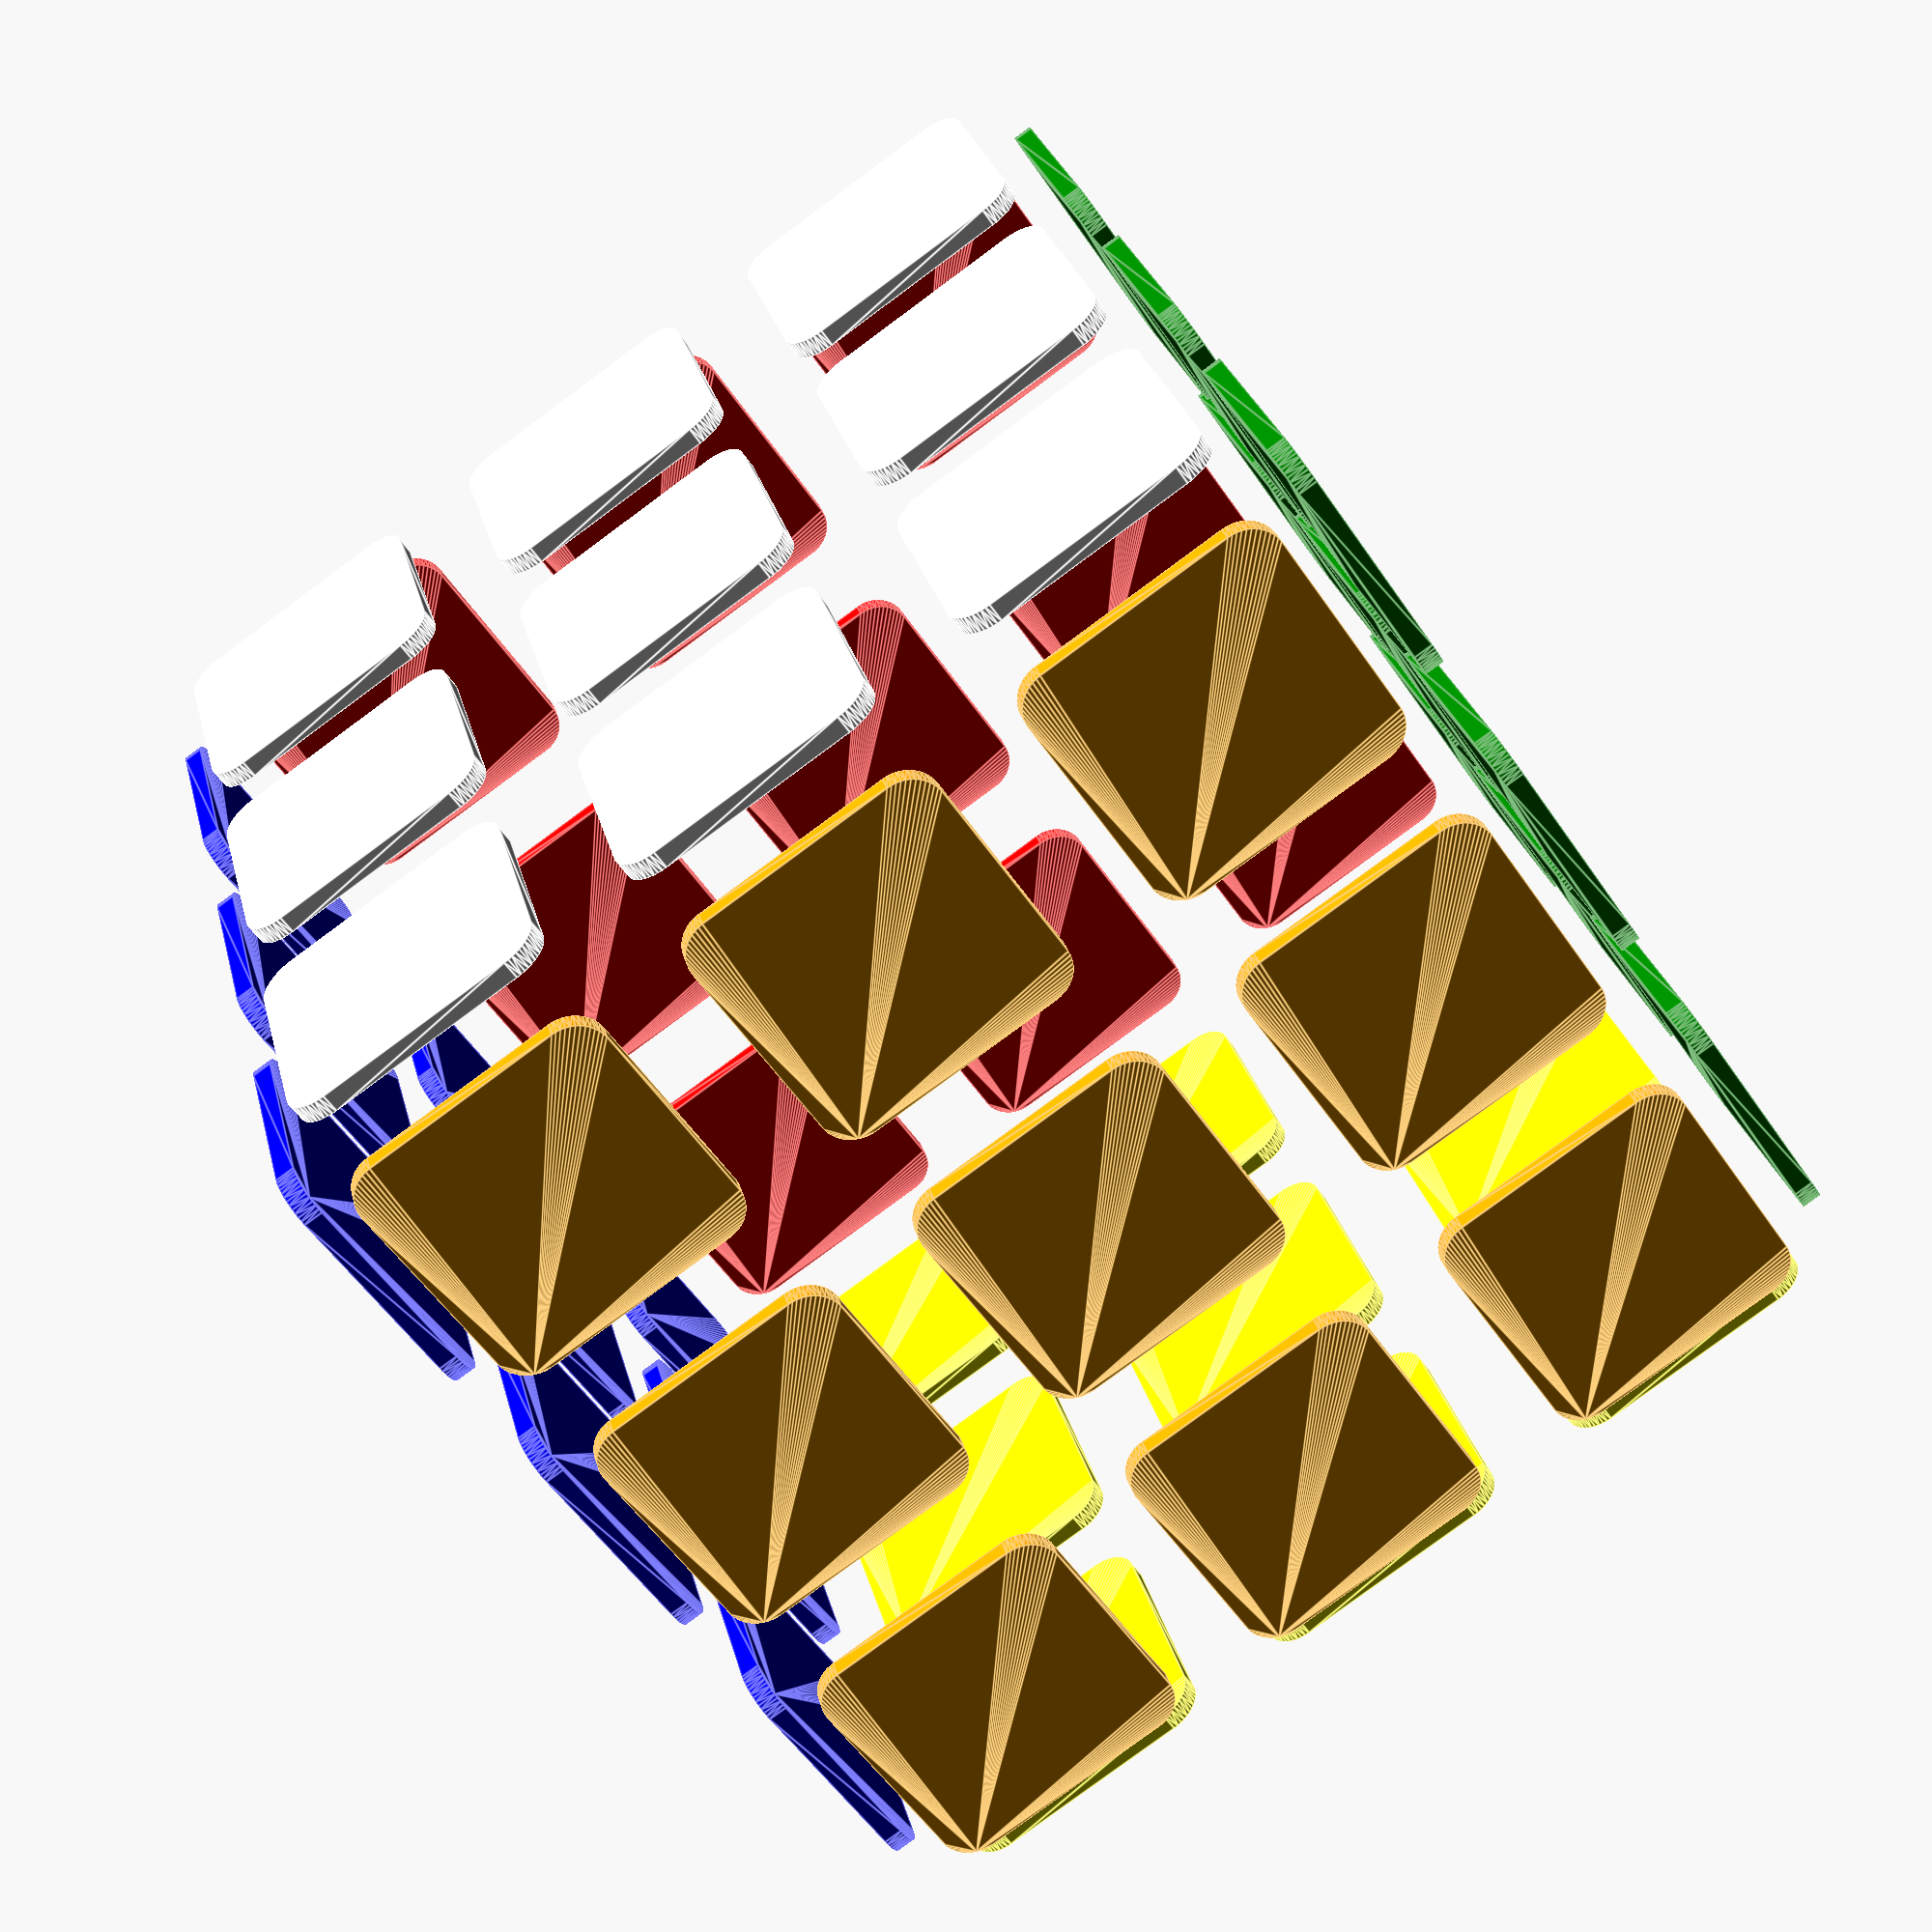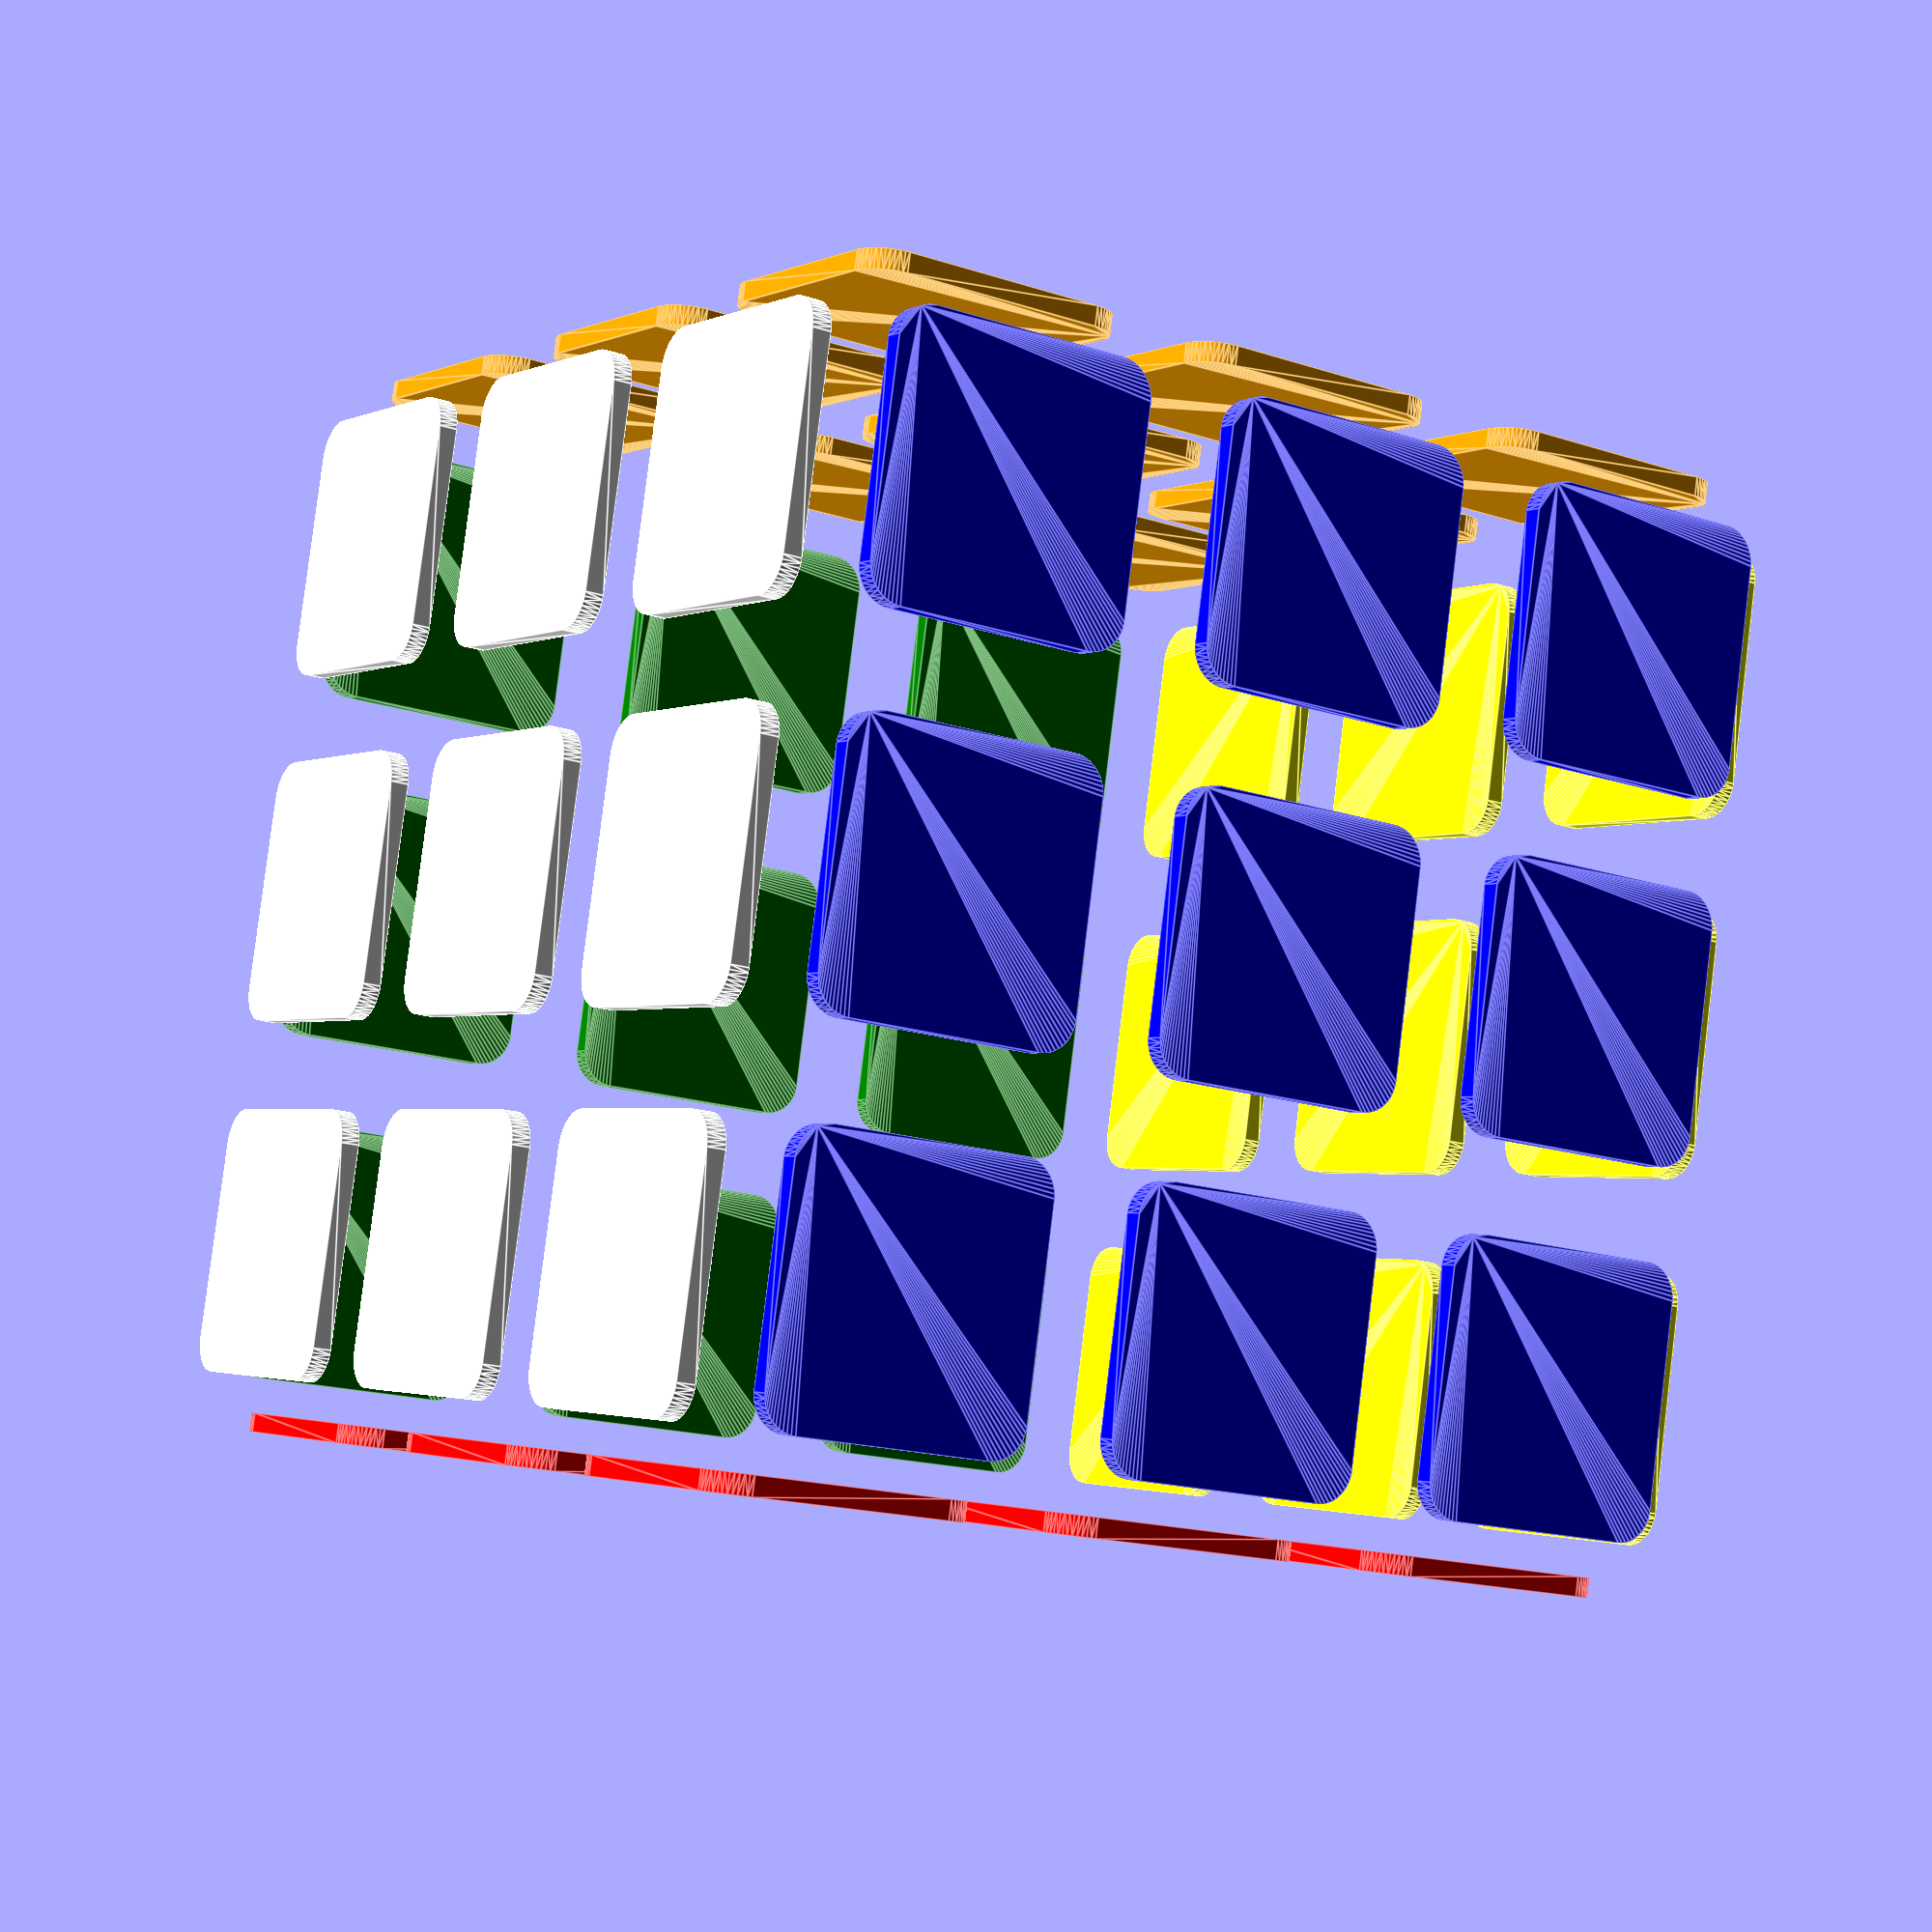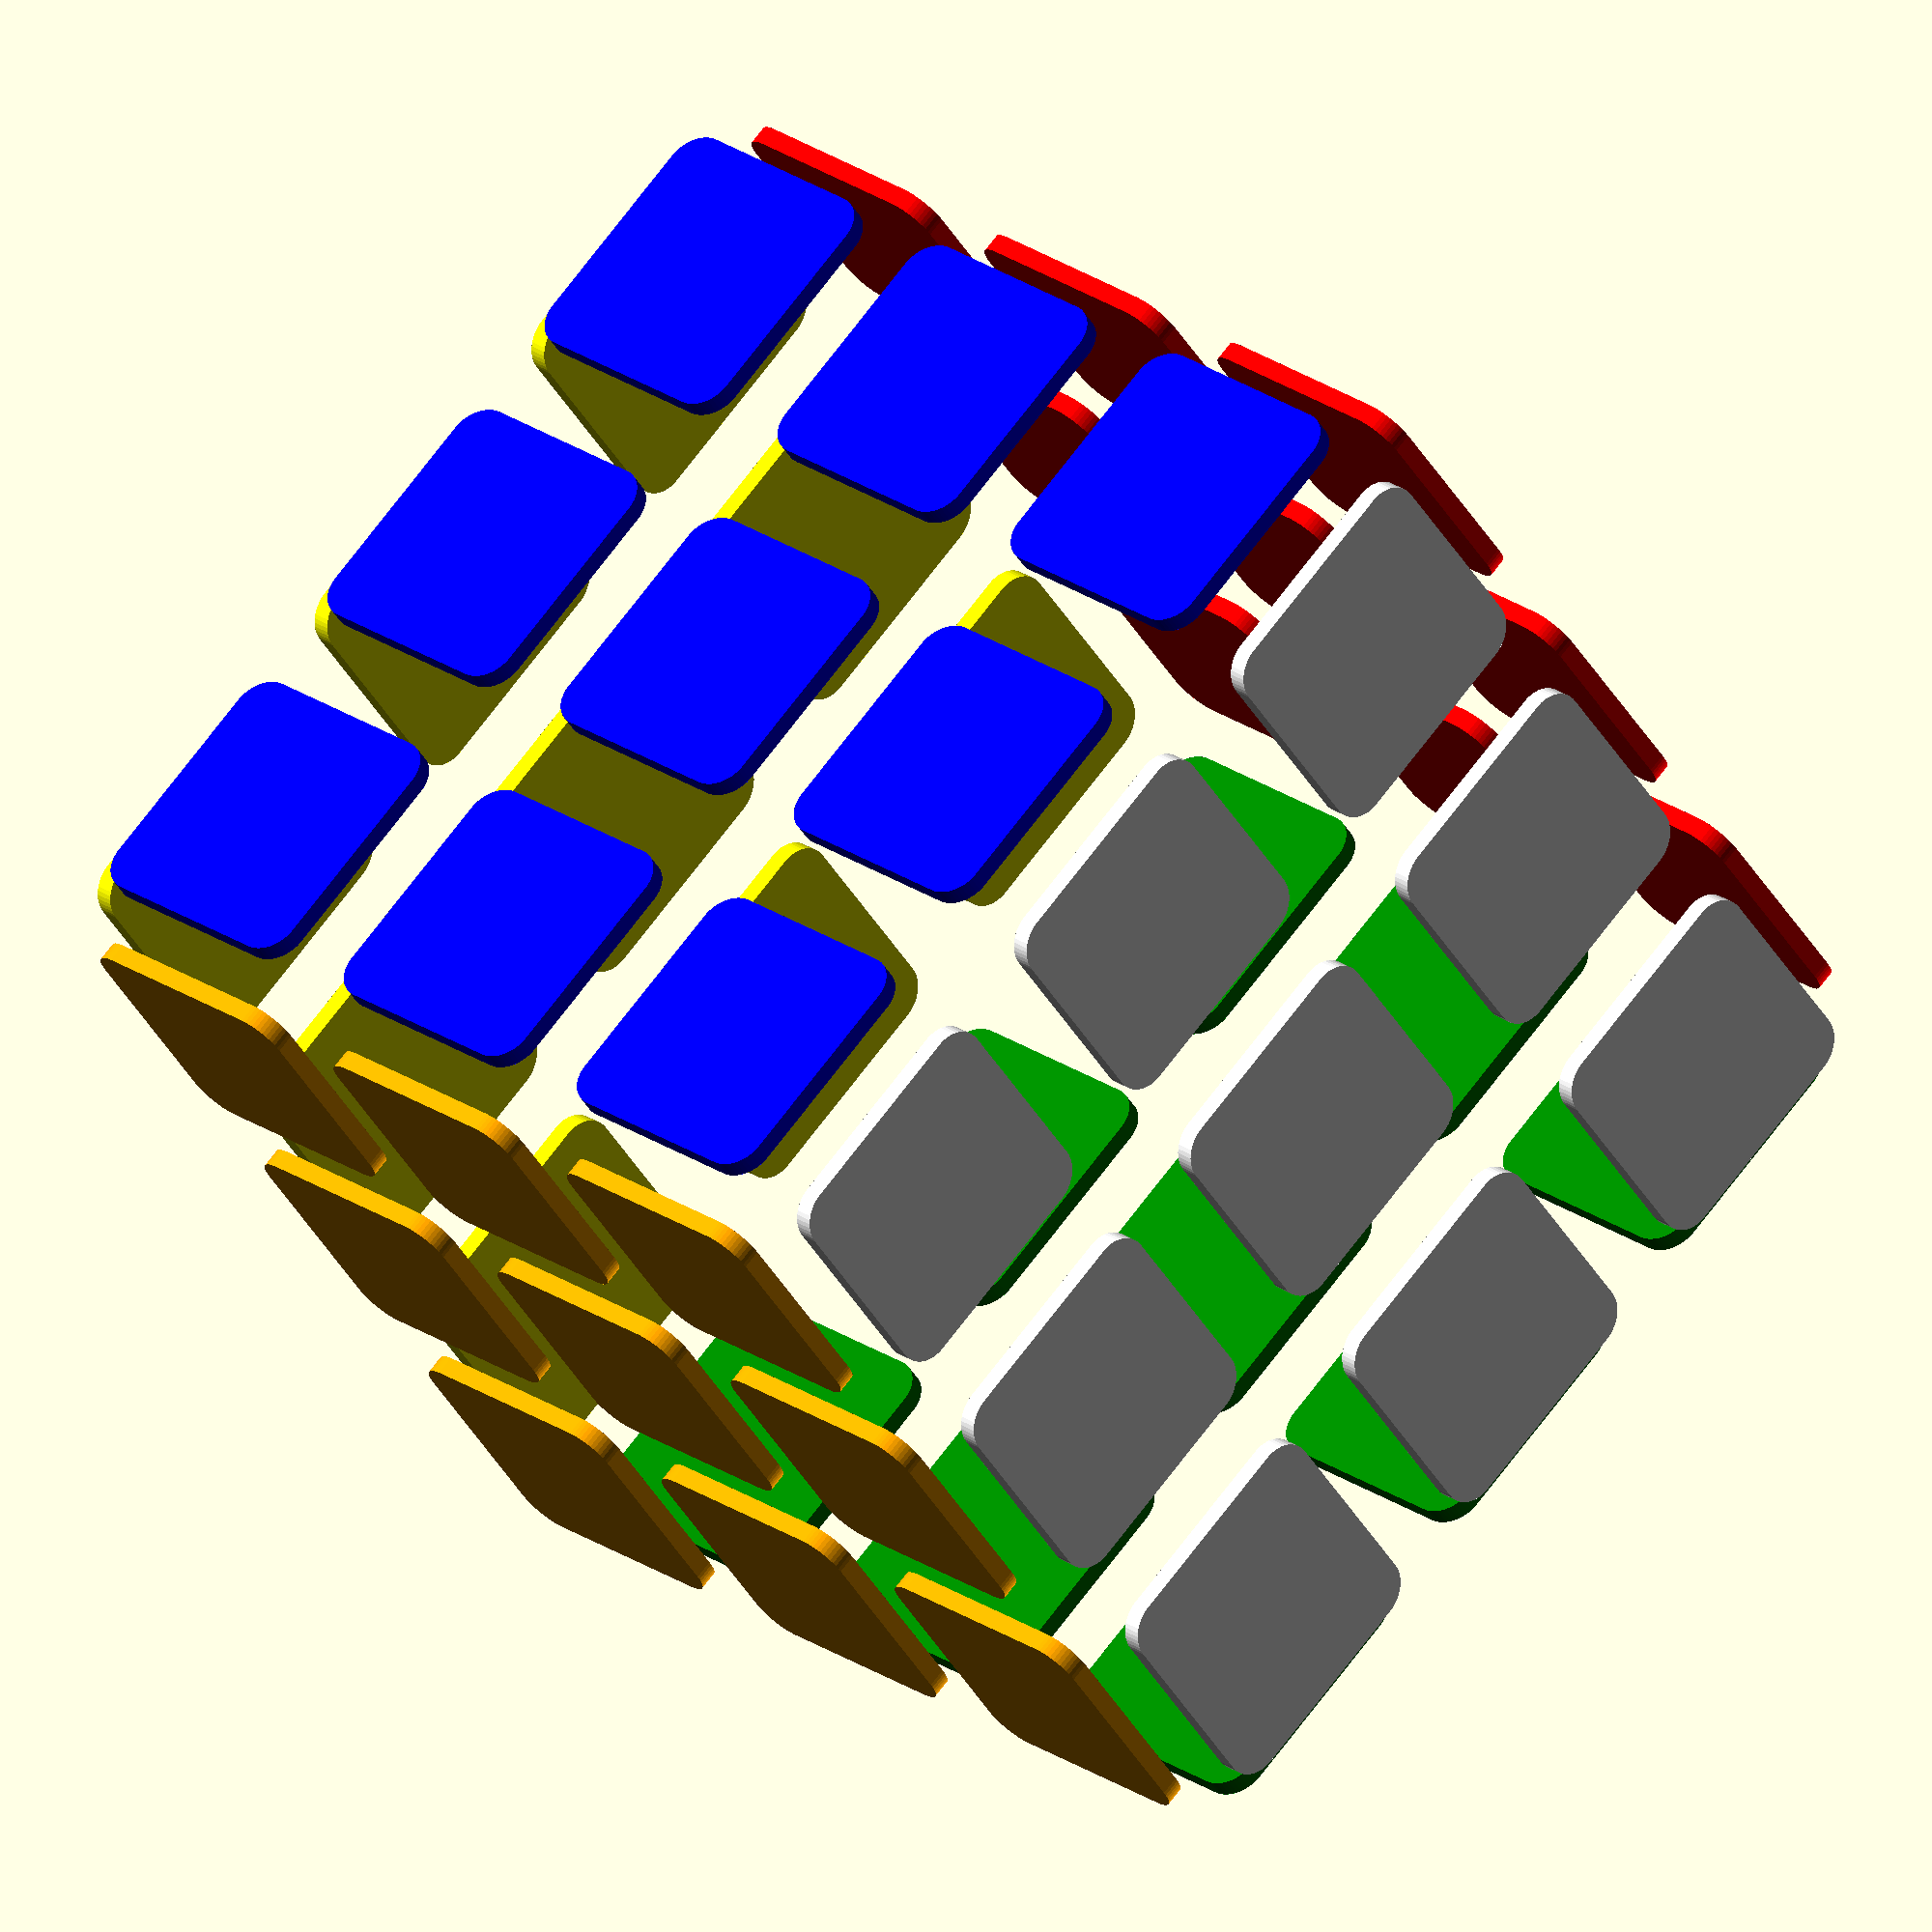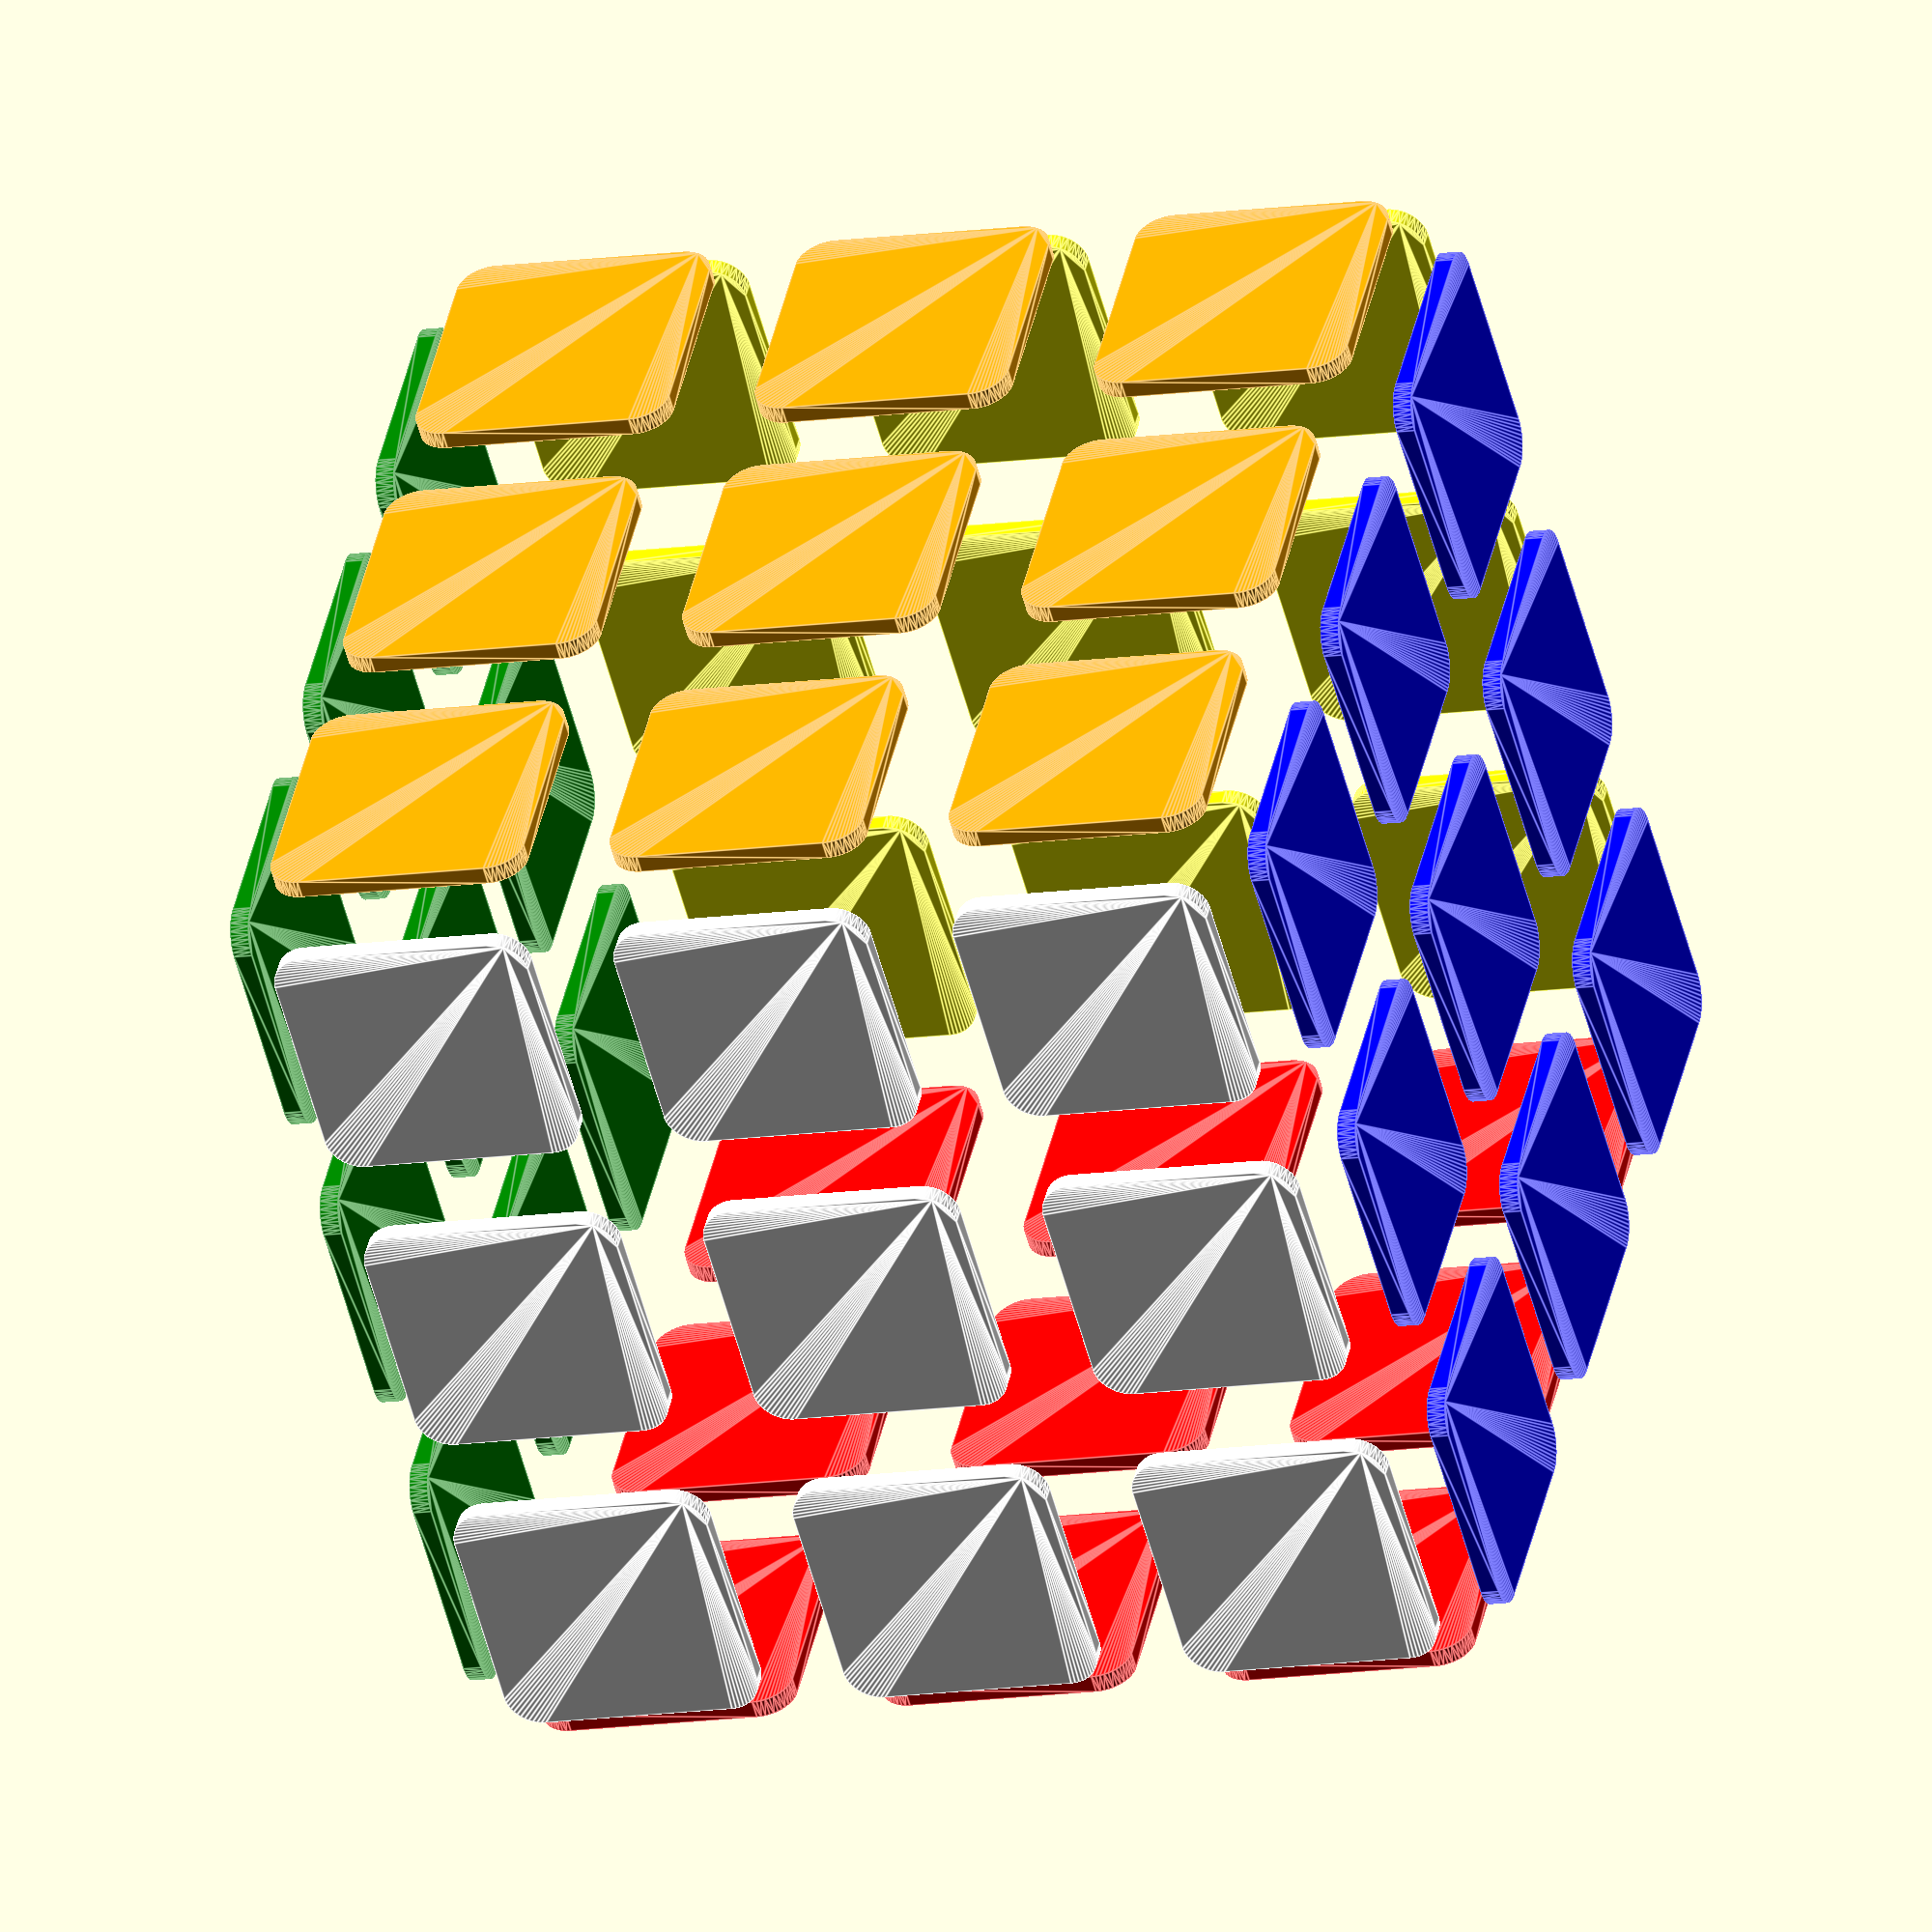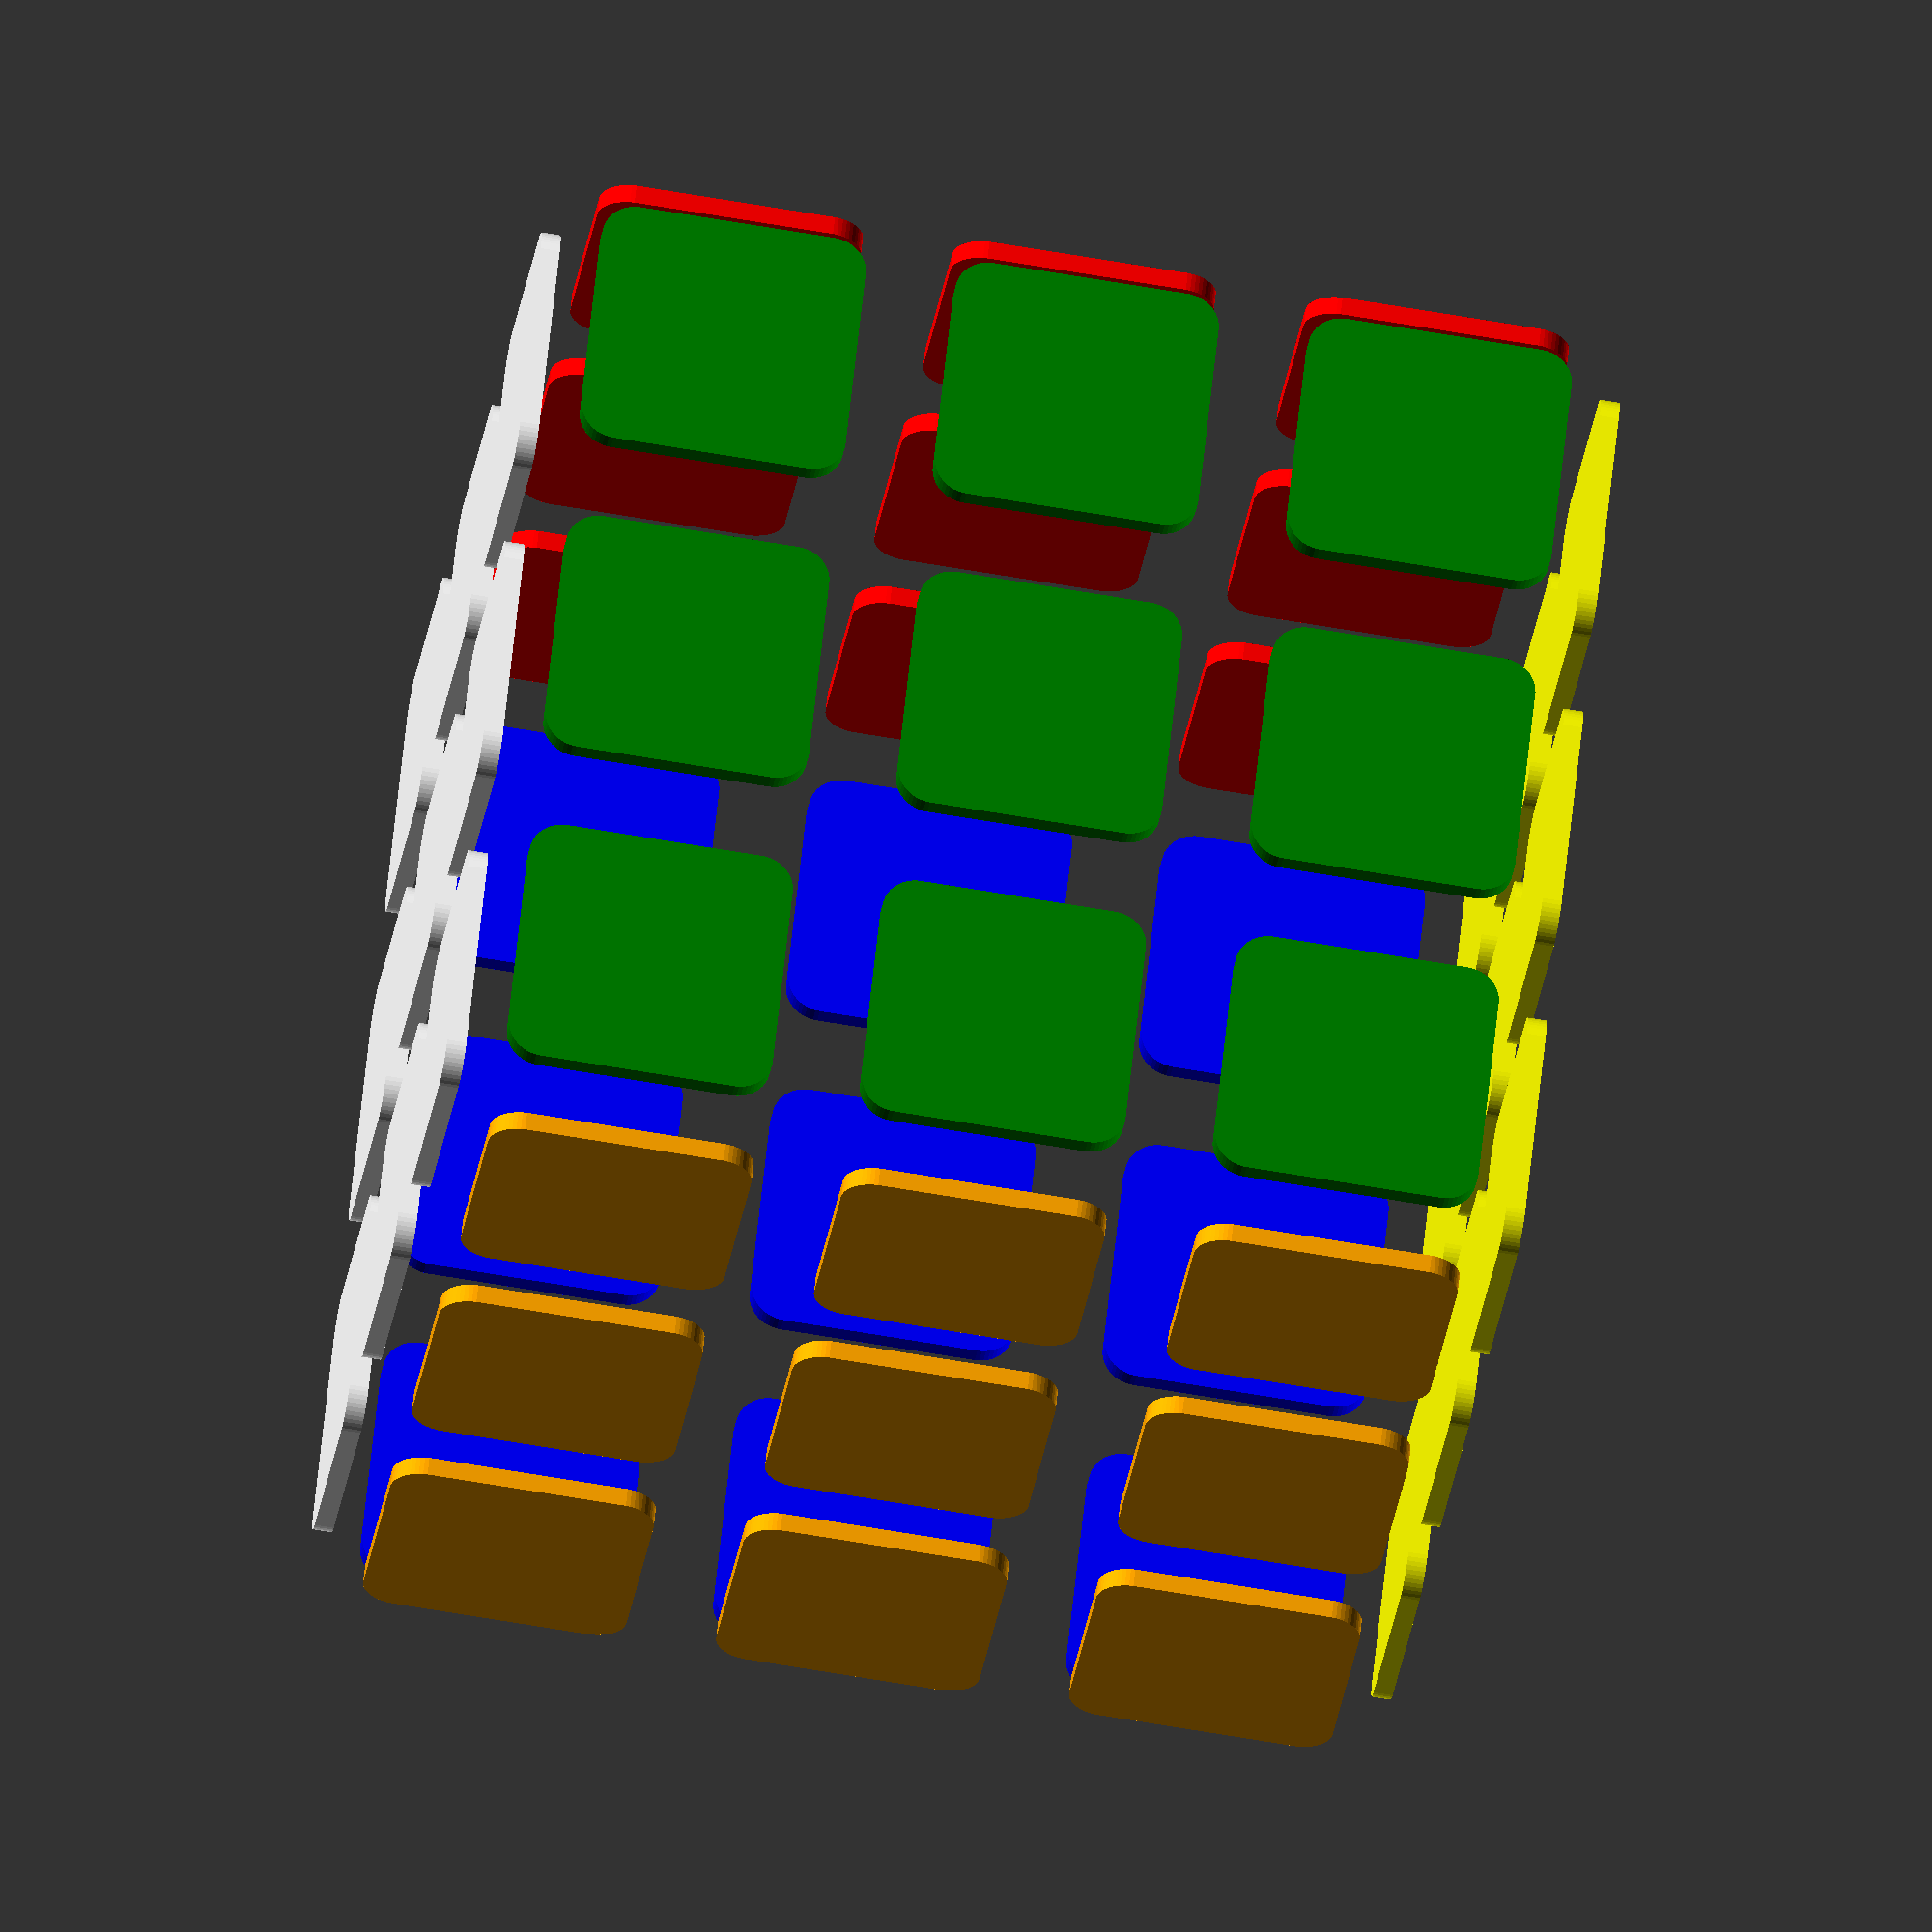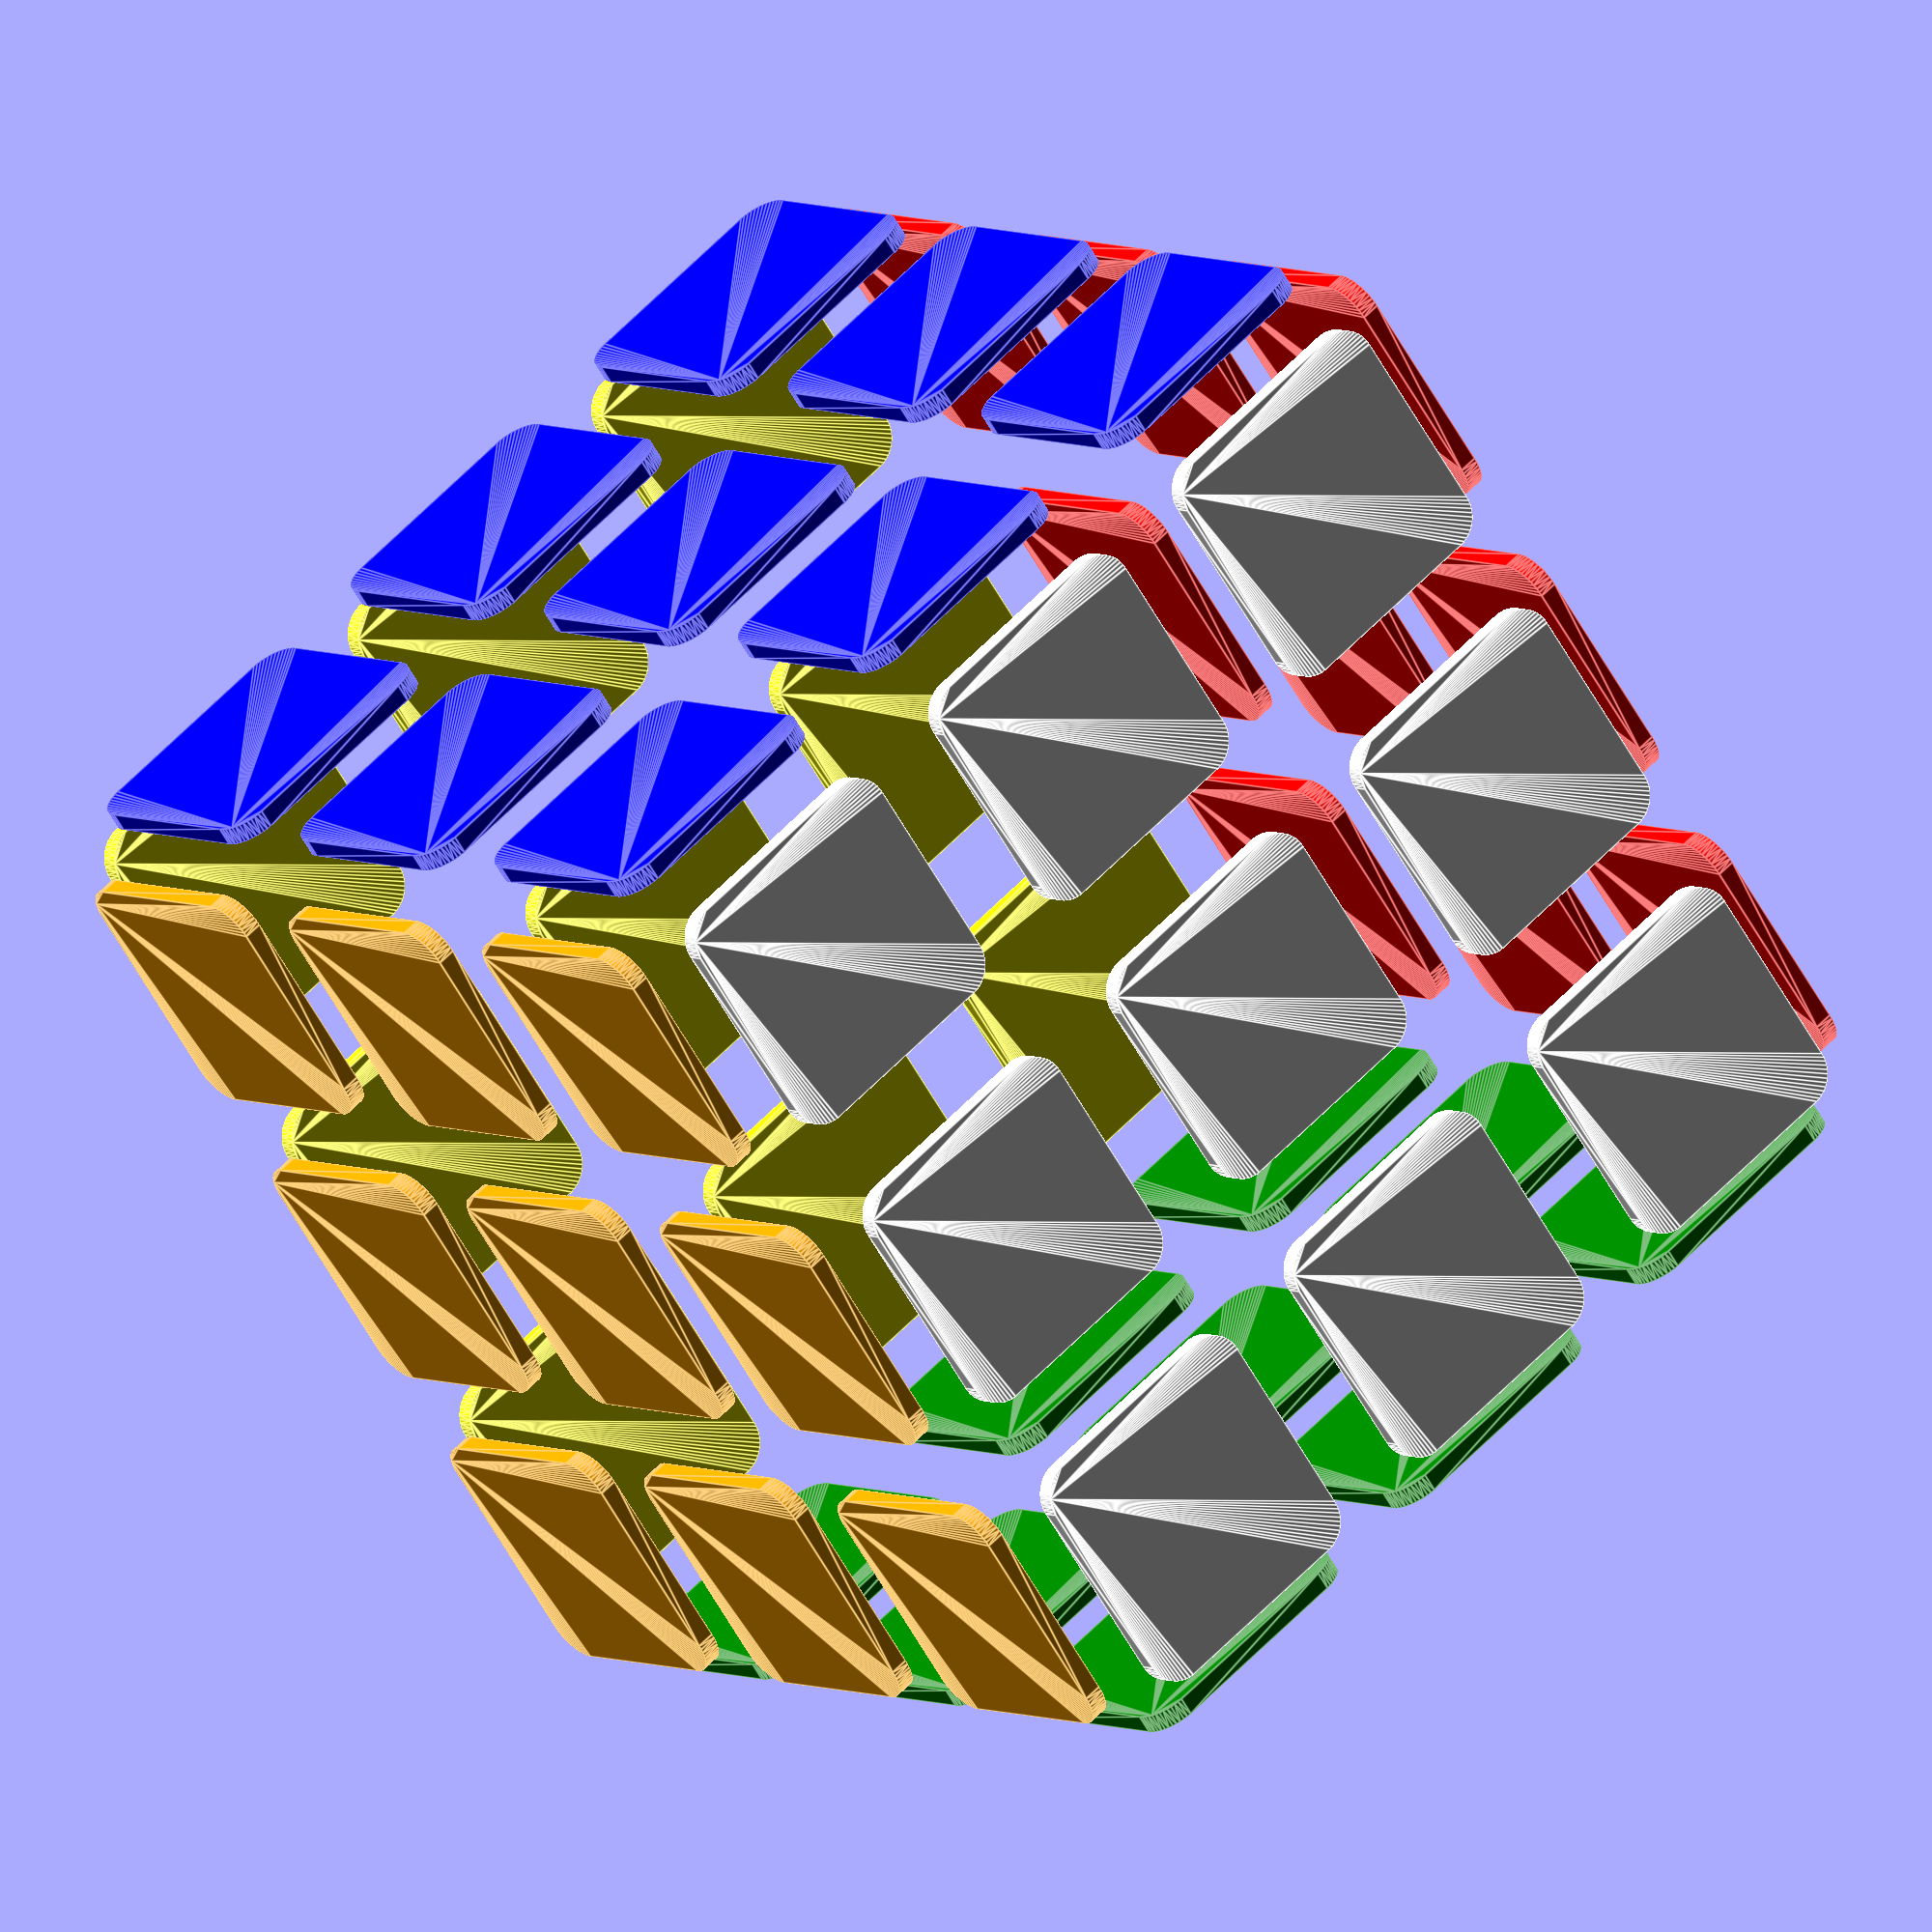
<openscad>
scale_factor = 300/55;

$fn=50;

CUBIE=18.9*scale_factor; //total side length of each cube piece (including rounded edges)
CORE=18*scale_factor;
SCREW_TIP=1.5*scale_factor;
SCREW_BODY=2*scale_factor;
SCREW_HEAD=3.8*scale_factor;
INNER=4.5*scale_factor;
SPRING=3.2*scale_factor;
ROUND=2*scale_factor; //radius of rounded edges
DEPTH=6*scale_factor;
RAFT=5*scale_factor;
LAYER=0.3*scale_factor;
GAP=0.25*scale_factor;

inner_cubie=(CUBIE-2*ROUND); //length of each cube before rounded edges

tile_length = inner_cubie*0.75;
//tile_height = 0.8 * scale_factor;
tile_height = 3;

module tile(length, height, colour) {
	color(col)
    translate([-length/2,-length/2,0]) {
		minkowski(){
			translate([0,0,-height/2]) cube([length,length,height]);
			cylinder(r=ROUND,h=height,center=true);
		}
	}
	
}

module t(col) {
    tile(tile_length,tile_height,col);
}

module side(col) {
    color(col) translate([-tile_length-50,tile_length+50,0]) t();
    color(col) translate([0,tile_length+50,0]) t();
    color(col) translate([tile_length+50,tile_length+50,0]) t();
    
    color(col) translate([-tile_length-50,0,0]) t();
    color(col) t();
    color(col) translate([tile_length+50,0,0]) t();
    
    color(col) translate([-tile_length-50,-tile_length-50,0]) t();
    color(col) translate([0,-tile_length-50,0]) t();
    color(col) translate([tile_length+50,-tile_length-50,0]) t();
}

translate([0,0,(3*tile_length+150)/2]) side("yellow");
translate([0,0,(3*tile_length+150)/-2]) side("white");

translate([0,(3*tile_length+150)/-2,0]) rotate([90,0,0]) side("blue");
translate([0,(3*tile_length+150)/2,0]) rotate([90,0,0]) side("green");

translate([(3*tile_length+150)/2,0,0]) rotate([0,90,0]) side("red");
translate([(3*tile_length+150)/-2,0,0]) rotate([0,90,0]) side("orange");

</openscad>
<views>
elev=234.4 azim=105.7 roll=326.7 proj=p view=edges
elev=16.9 azim=77.3 roll=236.3 proj=p view=edges
elev=156.6 azim=37.1 roll=40.6 proj=o view=solid
elev=140.2 azim=284.8 roll=348.3 proj=o view=edges
elev=246.2 azim=53.3 roll=279.8 proj=o view=solid
elev=355.0 azim=216.1 roll=147.3 proj=o view=edges
</views>
